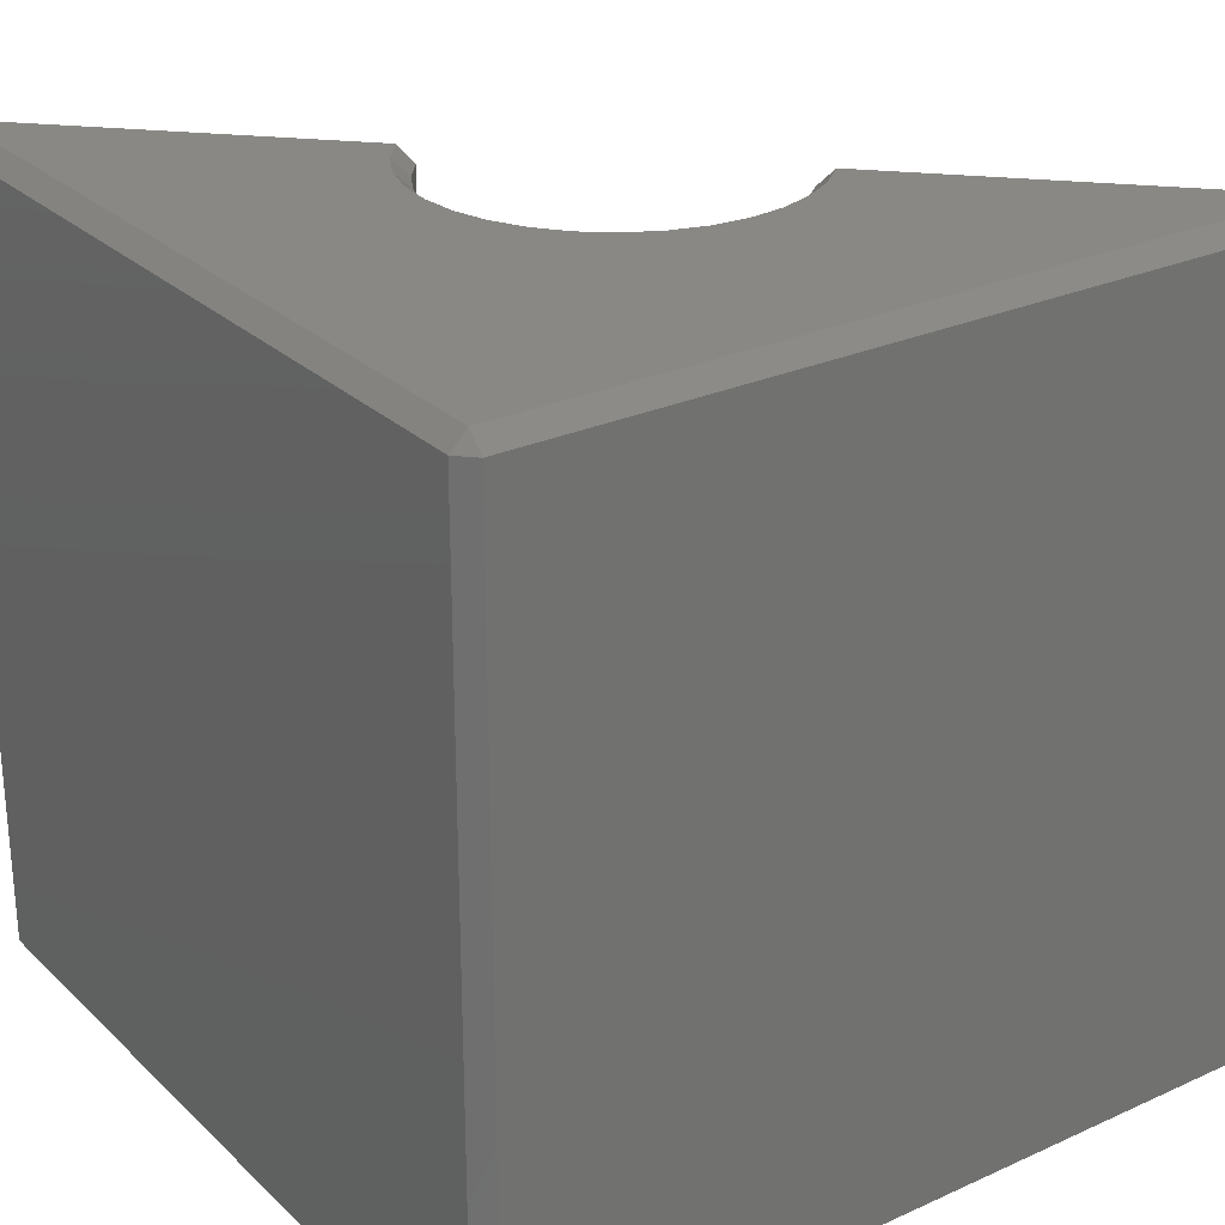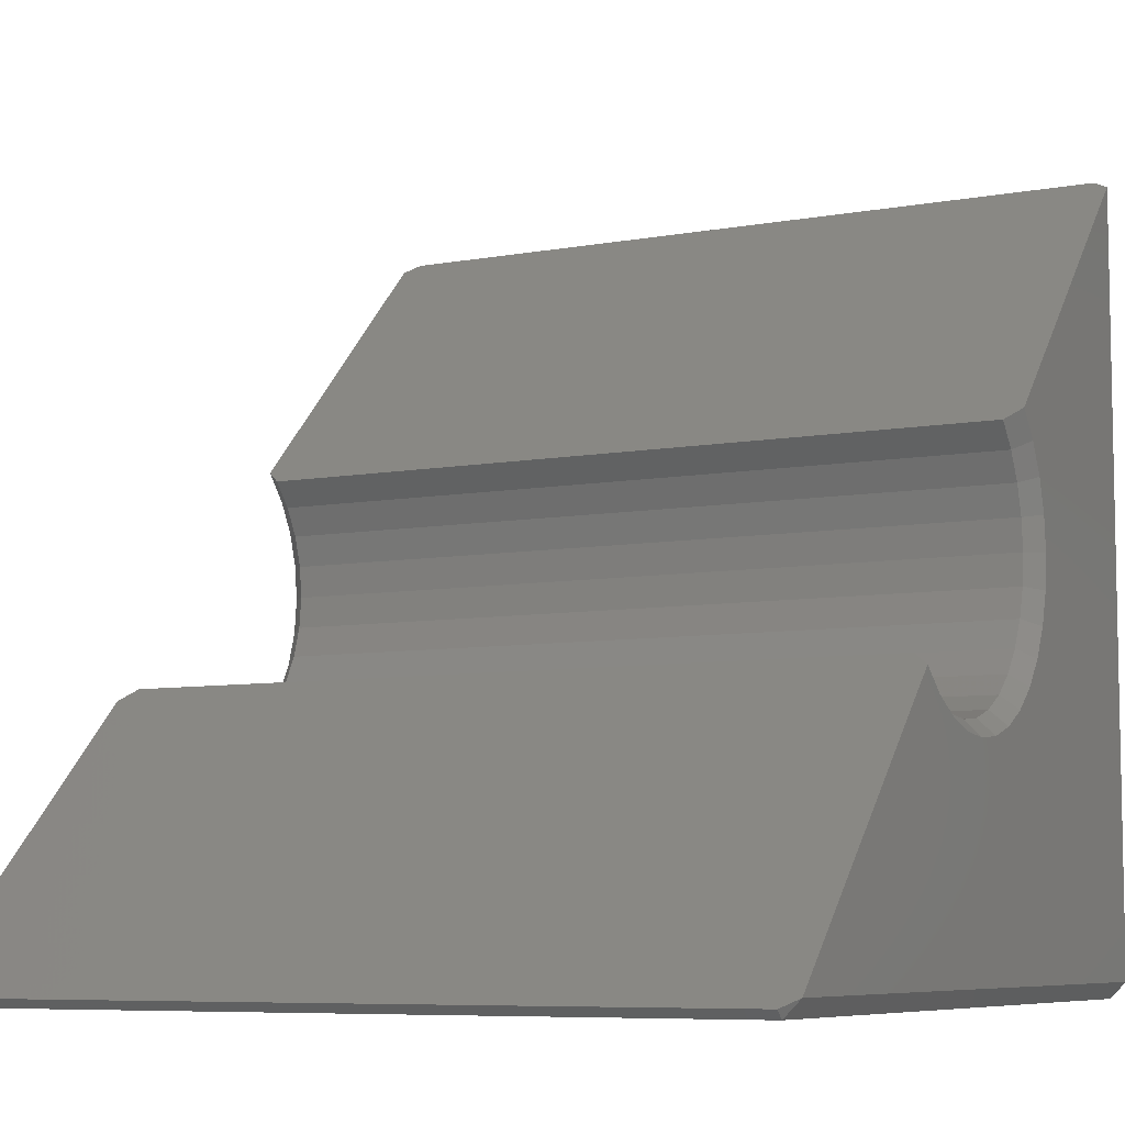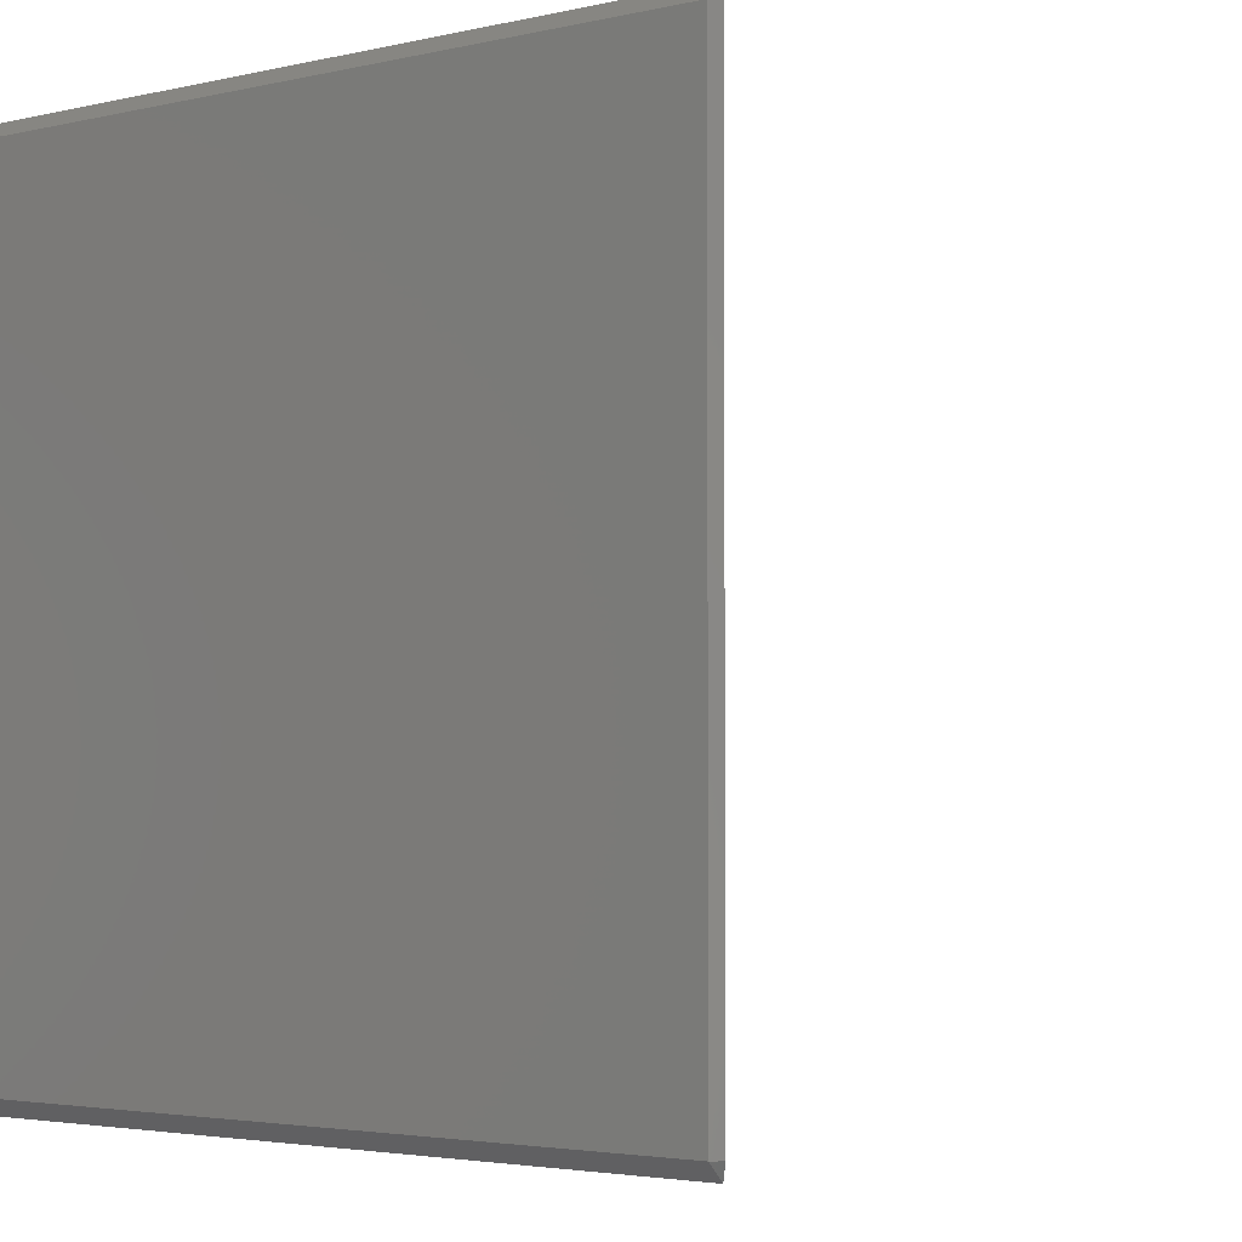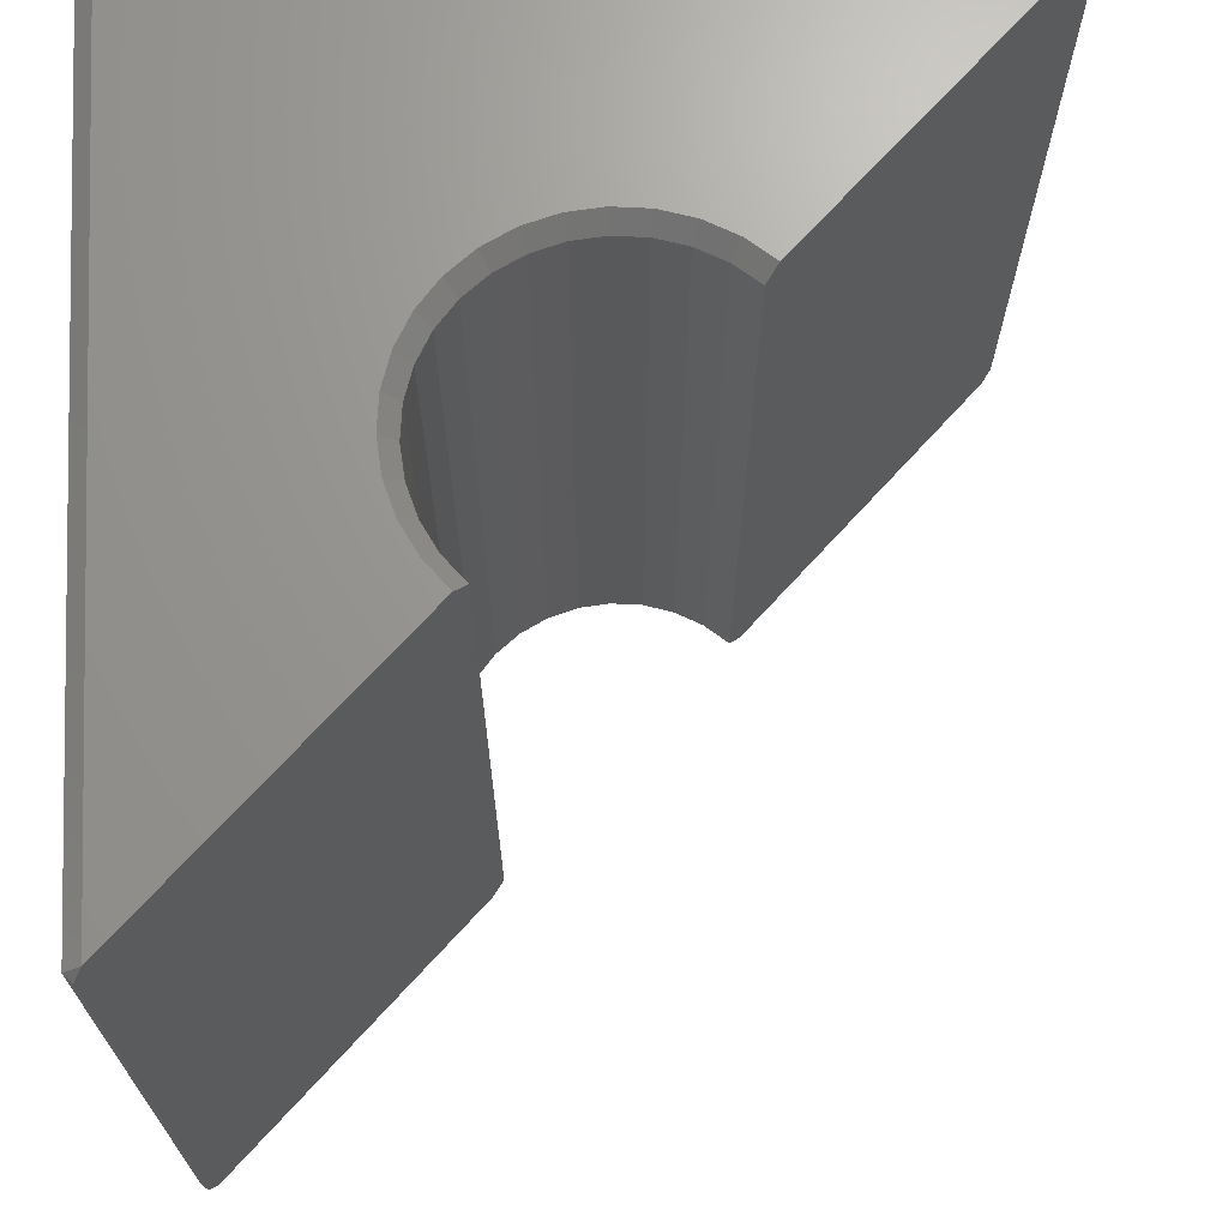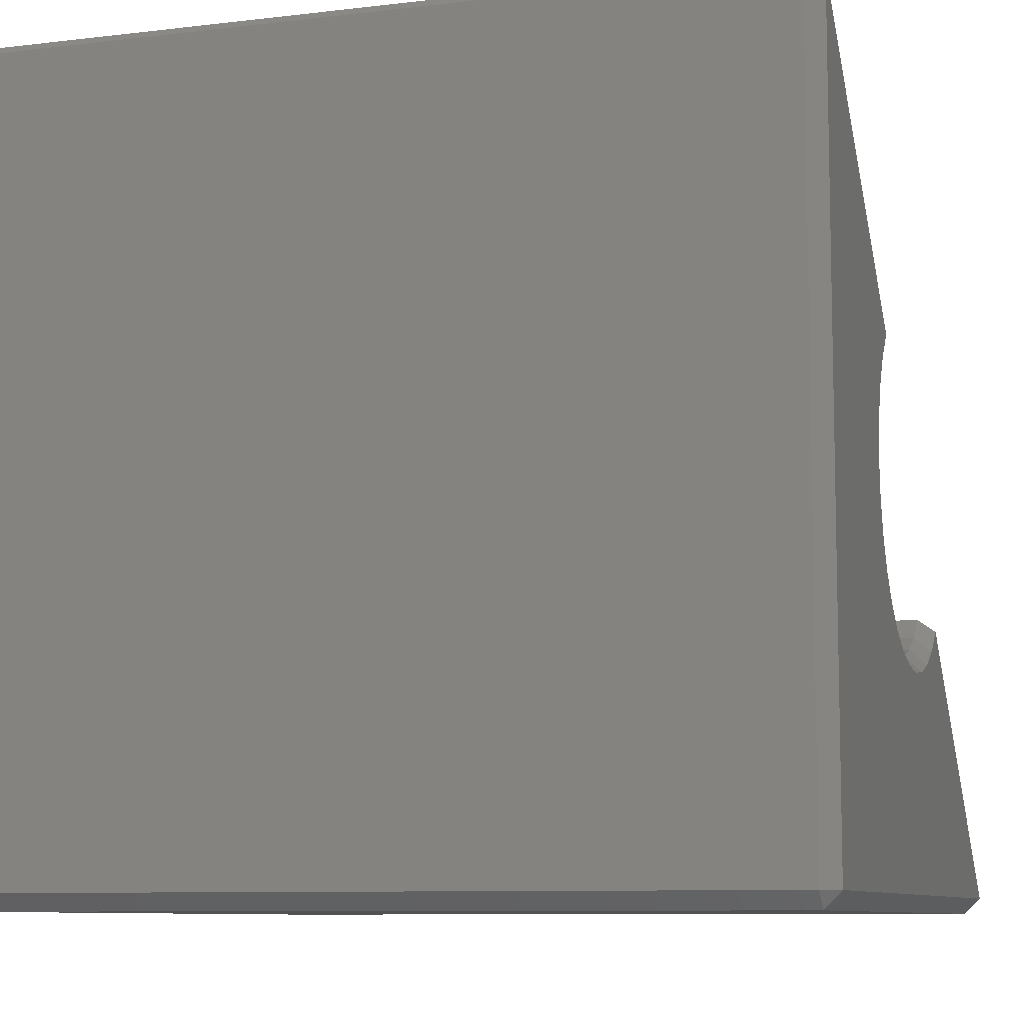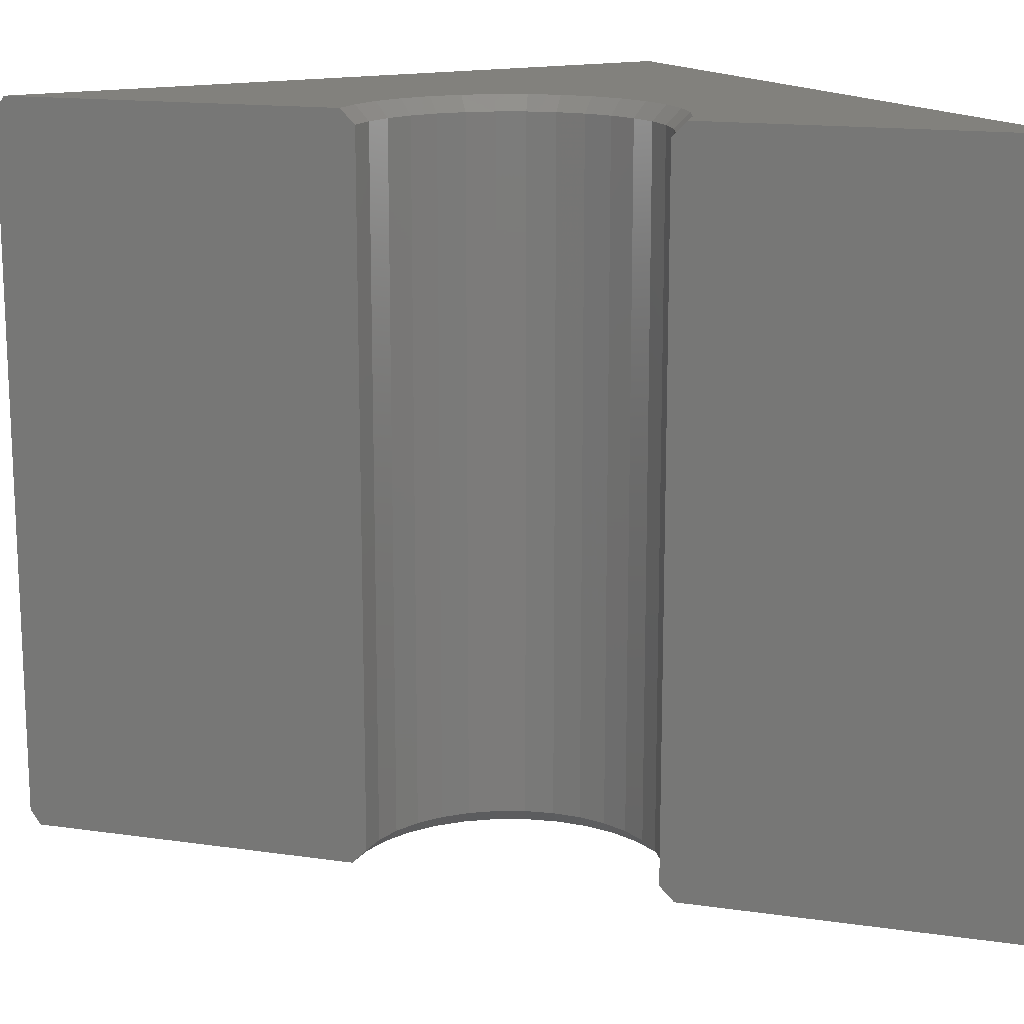
<metadata>
{"format":"stl","ext":"stl","renderer":"f3d","projection":"perspective","resolution":1024,"background":"white","views":[{"elev":26.8,"azim":-125.2,"up":"+Y"},{"elev":-7.2,"azim":118.0,"up":"+Z"},{"elev":-3.2,"azim":-51.5,"up":"+Y"},{"elev":69.3,"azim":-2.8,"up":"+Y"},{"elev":-8.8,"azim":-72.1,"up":"+Z"},{"elev":15.3,"azim":62.1,"up":"+Y"}]}
</metadata>
<code>
# stl→obj: 124 verts, 244 faces
v -0.4825 0.4975 -0.06109
v -0.48 0.5 0.1222
v -0.48 0.5 0.08419
v -0.48 0.5 0.04292
v -0.48 0.5 0
v -0.48 0.5 -0.04292
v -0.48 0.5 -0.08419
v -0.48 0.5 -0.1222
v -0.48 0.5 -0.1556
v -0.48 0.5 -0.1829
v -0.48 0.5 -0.2033
v -0.48 0.5 -0.2158
v -0.48 0.5 -0.22
v -0.48 0.5 -0.48
v -0.5 0.48 -0.48
v -0.5 0.48 0.48
v -0.48 0.5 0.48
v -0.5 -0.48 -0.48
v -0.5 -0.48 0.48
v -0.4825 -0.4975 -0.0611
v -0.48 -0.5 -0.48
v -0.48 -0.5 -0.22
v -0.48 -0.5 -0.2158
v -0.48 -0.5 -0.2033
v -0.48 -0.5 -0.1829
v -0.48 -0.5 -0.1556
v -0.48 -0.5 -0.1222
v -0.48 -0.5 -0.08419
v -0.48 -0.5 -0.04292
v -0.48 -0.5 0
v -0.48 -0.5 0.04292
v -0.48 -0.5 0.08419
v -0.48 -0.5 0.1222
v -0.48 -0.5 0.48
v -0.48 -0.48 -0.5
v -0.48 0.48 -0.5
v 0.48 -0.5 -0.48
v 0.48 -0.48 -0.5
v 0.48 0.5 -0.48
v 0.48 0.48 -0.5
v -0.49 0.48 0.49
v -0.49 -0.48 0.49
v 0.49 -0.48 -0.49
v 0.49 0.48 -0.49
v 0.2611 0 -0.2611
v 0.22 0.5 -0.22
v 0.2158 0.5 -0.2158
v 0.2033 0.5 -0.2033
v 0.1829 0.5 -0.1829
v 0.1556 0.5 -0.1556
v 0.1414 0.48 -0.1414
v 0.1414 -0.48 -0.1414
v 0.1556 -0.5 -0.1556
v 0.1829 -0.5 -0.1829
v 0.2033 -0.5 -0.2033
v 0.2158 -0.5 -0.2158
v 0.22 -0.5 -0.22
v -0.3167 0 0.3167
v -0.1556 -0.5 0.1556
v -0.1414 -0.48 0.1414
v -0.1414 0.48 0.1414
v -0.1556 0.5 0.1556
v 0.1222 0.5 -0.1829
v 0.1111 0.48 -0.1663
v 0.08419 0.5 -0.2033
v 0.07654 0.48 -0.1848
v 0.04292 0.5 -0.2158
v 0.03902 0.48 -0.1962
v 0 0.5 -0.22
v 0 0.48 -0.2
v -0.04292 0.5 -0.2158
v -0.03902 0.48 -0.1962
v -0.08419 0.5 -0.2033
v -0.07654 0.48 -0.1848
v -0.1222 0.5 -0.1829
v -0.1111 0.48 -0.1663
v -0.1556 0.5 -0.1556
v -0.1414 0.48 -0.1414
v -0.1829 0.5 -0.1222
v -0.1663 0.48 -0.1111
v -0.2033 0.5 -0.08419
v -0.1848 0.48 -0.07654
v -0.2158 0.5 -0.04292
v -0.1962 0.48 -0.03902
v -0.2 0.48 0
v -0.22 0.5 0
v -0.1962 0.48 0.03902
v -0.2158 0.5 0.04292
v -0.1848 0.48 0.07654
v -0.2033 0.5 0.08419
v -0.1663 0.48 0.1111
v -0.1829 0.5 0.1222
v -0.052 0.5 -0.324
v -0.22 -0.5 0
v -0.2158 -0.5 -0.04292
v -0.1962 -0.48 -0.03902
v -0.2 -0.48 0
v -0.2033 -0.5 -0.08419
v -0.1848 -0.48 -0.07654
v -0.1829 -0.5 -0.1222
v -0.1663 -0.48 -0.1111
v -0.1556 -0.5 -0.1556
v -0.1414 -0.48 -0.1414
v -0.1222 -0.5 -0.1829
v -0.1111 -0.48 -0.1663
v -0.08419 -0.5 -0.2033
v -0.07654 -0.48 -0.1848
v -0.04292 -0.5 -0.2158
v -0.03902 -0.48 -0.1962
v 0 -0.48 -0.2
v 0 -0.5 -0.22
v 0.03902 -0.48 -0.1962
v 0.04292 -0.5 -0.2158
v 0.07654 -0.48 -0.1848
v 0.08419 -0.5 -0.2033
v 0.1111 -0.48 -0.1663
v 0.1222 -0.5 -0.1829
v -0.1829 -0.5 0.1222
v -0.1663 -0.48 0.1111
v -0.2033 -0.5 0.08419
v -0.1848 -0.48 0.07654
v -0.2158 -0.5 0.04292
v -0.1962 -0.48 0.03902
v -0.052 -0.5 -0.324
f 1 2 3
f 1 3 4
f 1 4 5
f 1 5 6
f 1 6 7
f 1 7 8
f 1 8 9
f 1 9 10
f 1 10 11
f 1 11 12
f 1 12 13
f 1 13 14
f 1 14 15
f 1 15 16
f 1 16 17
f 1 17 2
f 15 18 19
f 15 19 16
f 20 18 21
f 20 21 22
f 20 22 23
f 20 23 24
f 20 24 25
f 20 25 26
f 20 26 27
f 20 27 28
f 20 28 29
f 20 29 30
f 20 30 31
f 20 31 32
f 20 32 33
f 20 33 34
f 20 34 19
f 20 19 18
f 21 18 35
f 15 14 36
f 37 21 35
f 37 35 38
f 18 15 36
f 18 36 35
f 14 39 40
f 14 40 36
f 38 35 36
f 38 36 40
f 17 16 41
f 42 19 34
f 41 16 19
f 41 19 42
f 43 37 38
f 39 44 40
f 44 43 38
f 44 38 40
f 45 46 47
f 45 47 48
f 45 48 49
f 45 49 50
f 45 50 51
f 45 51 52
f 45 52 53
f 45 53 54
f 45 54 55
f 45 55 56
f 45 56 57
f 45 57 37
f 45 37 43
f 45 43 44
f 45 44 39
f 45 39 46
f 58 17 41
f 58 41 42
f 58 42 34
f 58 34 59
f 58 59 60
f 58 60 61
f 58 61 62
f 58 62 17
f 63 64 51
f 63 51 50
f 65 66 64
f 65 64 63
f 67 68 66
f 67 66 65
f 69 70 68
f 69 68 67
f 69 71 72
f 69 72 70
f 71 73 74
f 71 74 72
f 73 75 76
f 73 76 74
f 75 77 78
f 75 78 76
f 78 77 79
f 78 79 80
f 80 79 81
f 80 81 82
f 82 81 83
f 82 83 84
f 85 84 83
f 85 83 86
f 87 85 86
f 87 86 88
f 89 87 88
f 89 88 90
f 91 89 90
f 91 90 92
f 61 91 92
f 61 92 62
f 62 92 2
f 62 2 17
f 92 90 3
f 92 3 2
f 90 88 4
f 90 4 3
f 88 86 5
f 88 5 4
f 86 83 6
f 86 6 5
f 83 81 7
f 83 7 6
f 81 79 8
f 81 8 7
f 79 77 9
f 79 9 8
f 77 75 10
f 77 10 9
f 49 63 50
f 75 73 11
f 75 11 10
f 49 48 65
f 49 65 63
f 73 71 12
f 73 12 11
f 48 47 67
f 48 67 65
f 71 69 13
f 71 13 12
f 47 46 69
f 47 69 67
f 93 69 46
f 93 46 39
f 93 39 14
f 93 14 13
f 93 13 69
f 94 95 96
f 94 96 97
f 95 98 99
f 95 99 96
f 98 100 101
f 98 101 99
f 100 102 103
f 100 103 101
f 103 102 104
f 103 104 105
f 105 104 106
f 105 106 107
f 107 106 108
f 107 108 109
f 110 109 108
f 110 108 111
f 112 110 111
f 112 111 113
f 114 112 113
f 114 113 115
f 116 114 115
f 116 115 117
f 52 116 117
f 52 117 53
f 118 119 60
f 118 60 59
f 120 121 119
f 120 119 118
f 122 123 121
f 122 121 120
f 94 97 123
f 94 123 122
f 33 118 59
f 33 59 34
f 33 32 120
f 33 120 118
f 32 31 122
f 32 122 120
f 31 30 94
f 31 94 122
f 30 29 95
f 30 95 94
f 29 28 98
f 29 98 95
f 28 27 100
f 28 100 98
f 27 26 102
f 27 102 100
f 117 54 53
f 26 25 104
f 26 104 102
f 117 115 55
f 117 55 54
f 25 24 106
f 25 106 104
f 115 113 56
f 115 56 55
f 24 23 108
f 24 108 106
f 113 111 57
f 113 57 56
f 23 22 111
f 23 111 108
f 124 111 22
f 124 22 21
f 124 21 37
f 124 37 57
f 124 57 111
f 61 60 119
f 61 119 91
f 91 119 121
f 91 121 89
f 89 121 123
f 89 123 87
f 87 123 97
f 87 97 85
f 85 97 96
f 85 96 84
f 84 96 99
f 84 99 82
f 82 99 101
f 82 101 80
f 80 101 103
f 80 103 78
f 78 103 105
f 78 105 76
f 76 105 107
f 76 107 74
f 74 107 109
f 74 109 72
f 72 109 110
f 72 110 70
f 70 110 112
f 70 112 68
f 68 112 114
f 68 114 66
f 66 114 116
f 66 116 64
f 64 116 52
f 64 52 51

</code>
